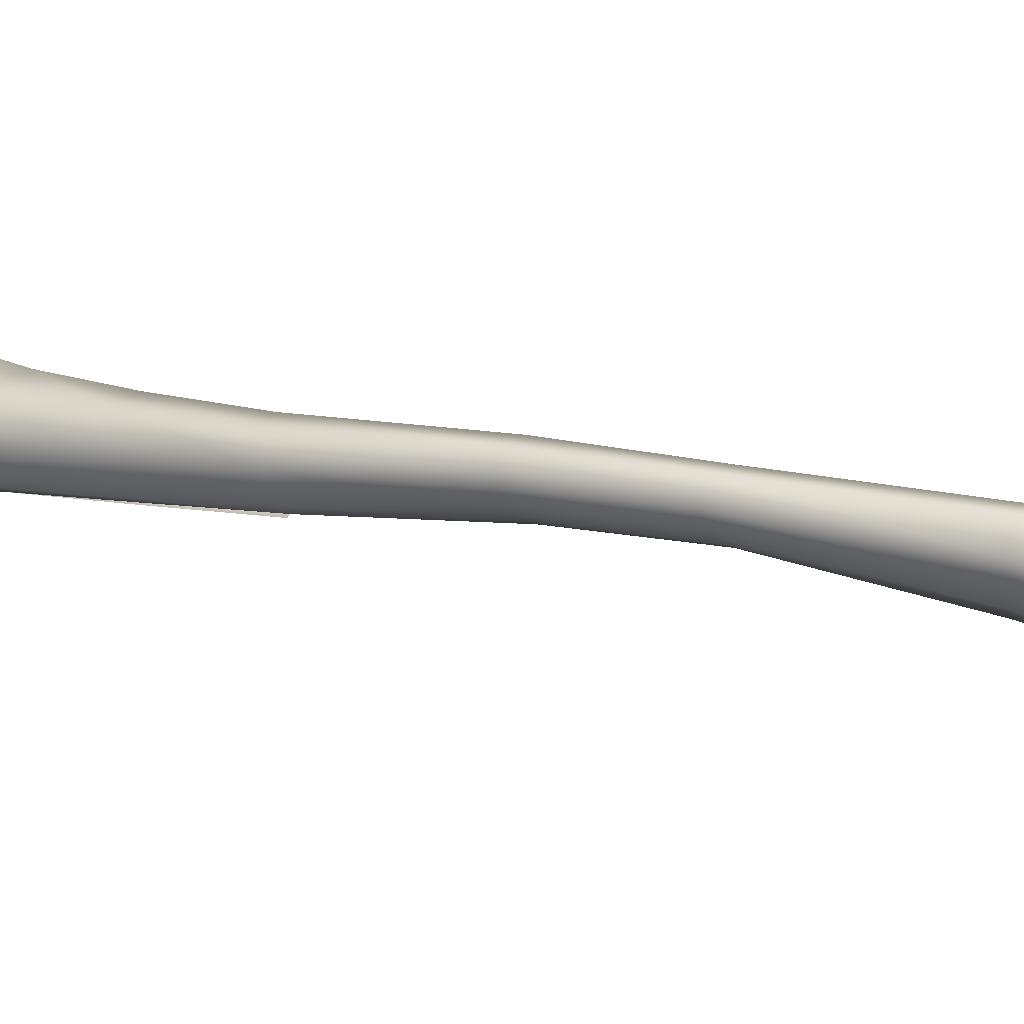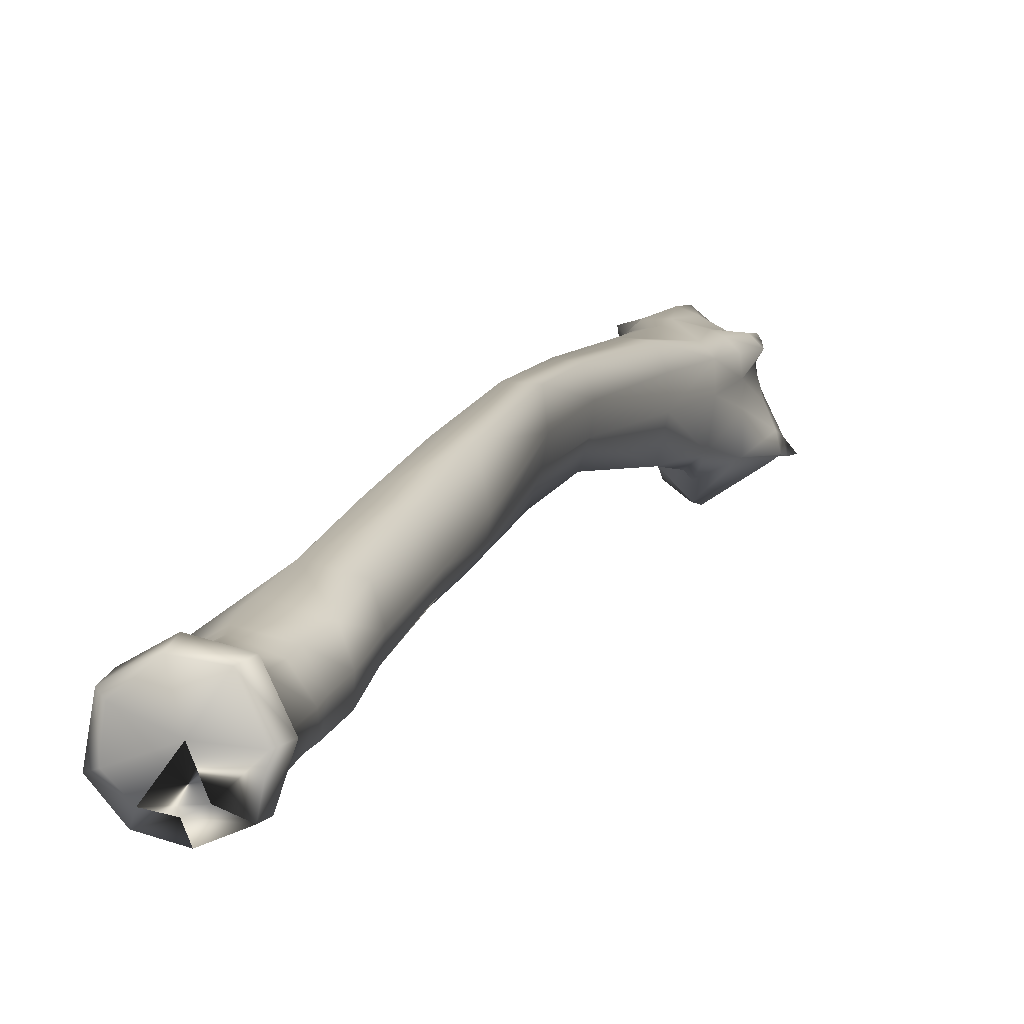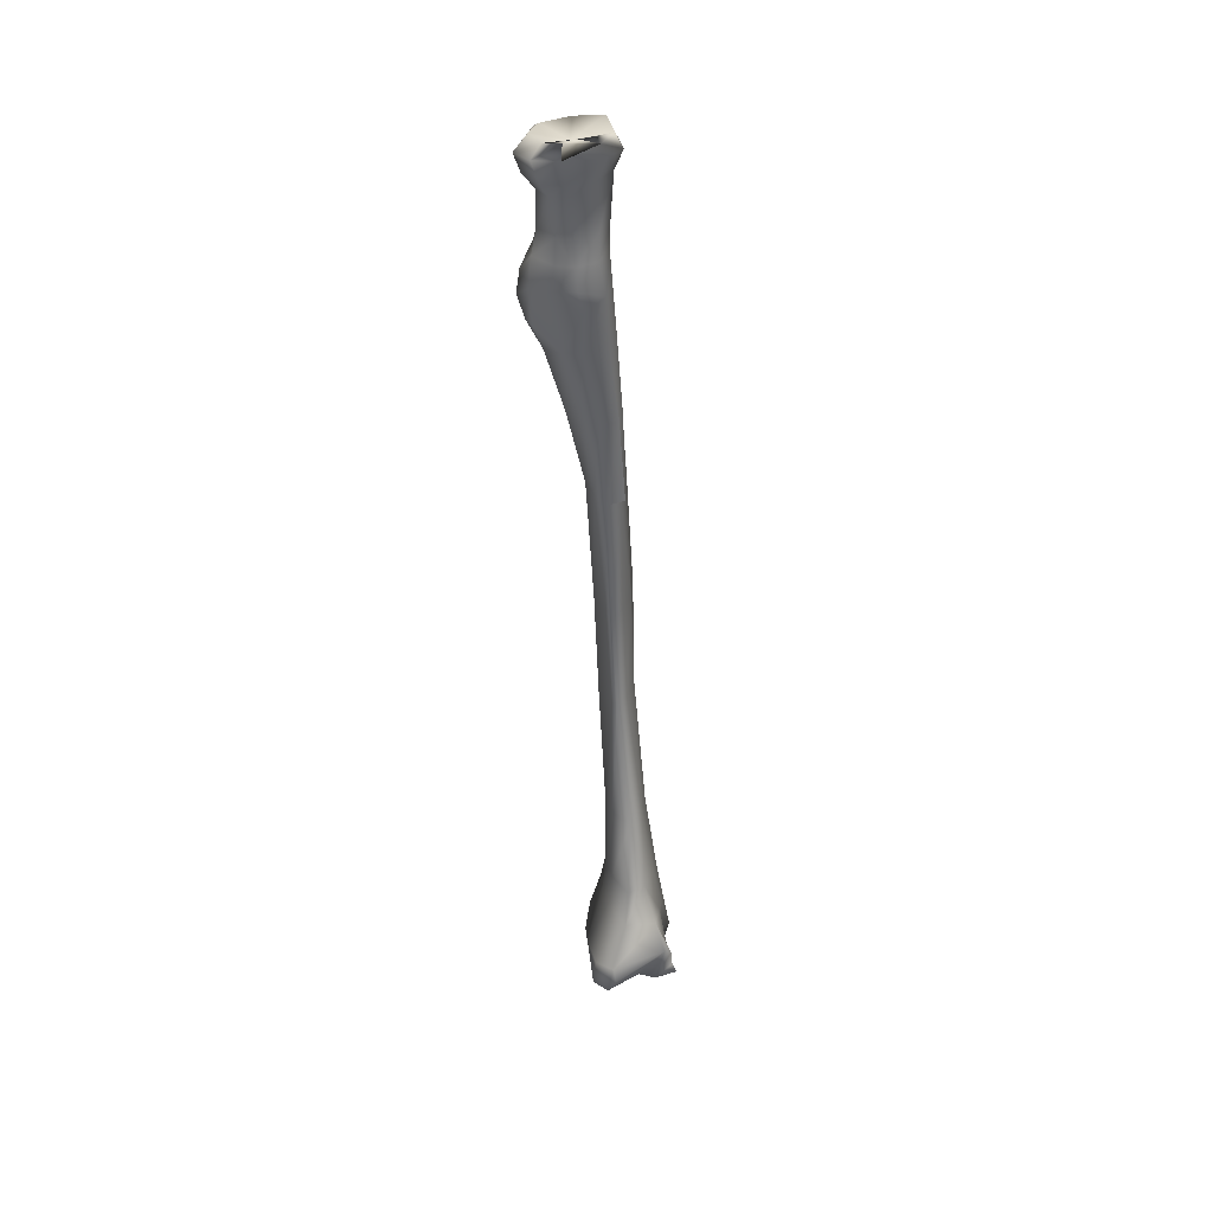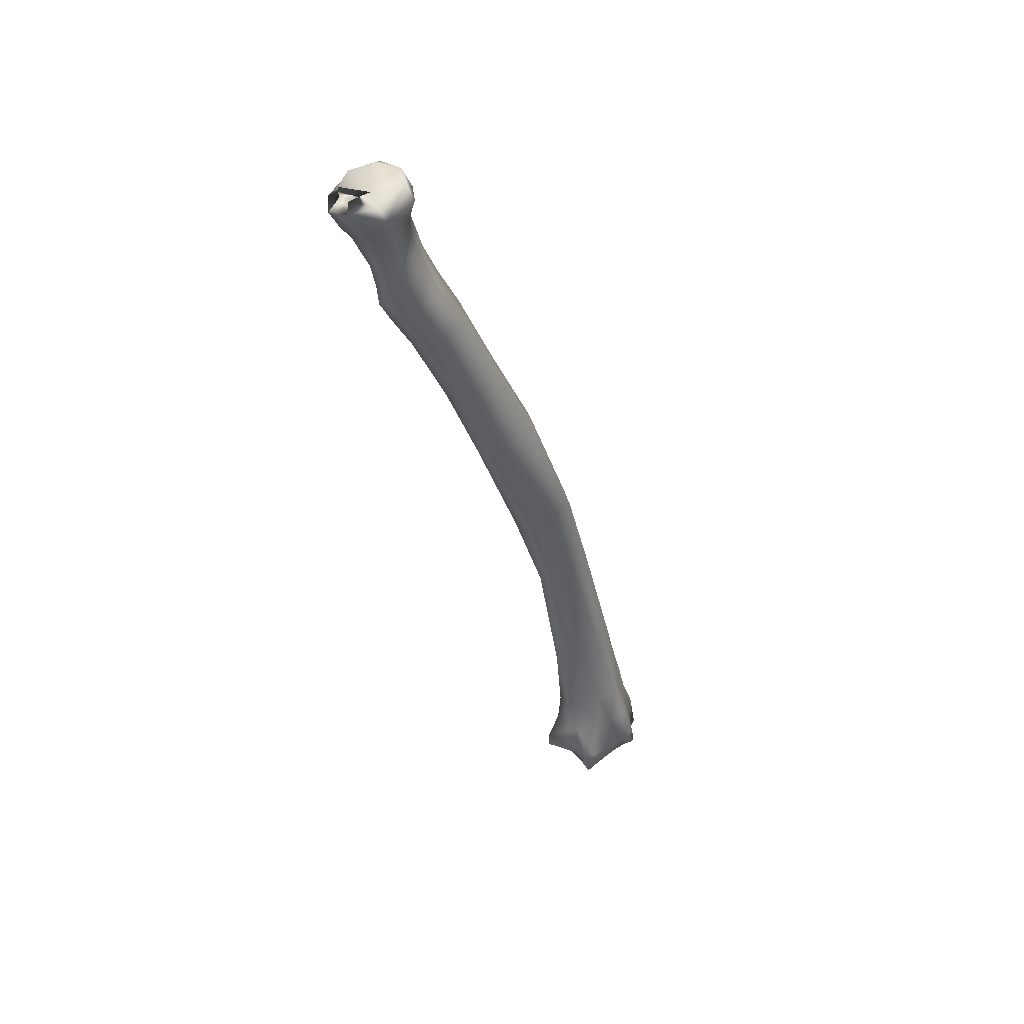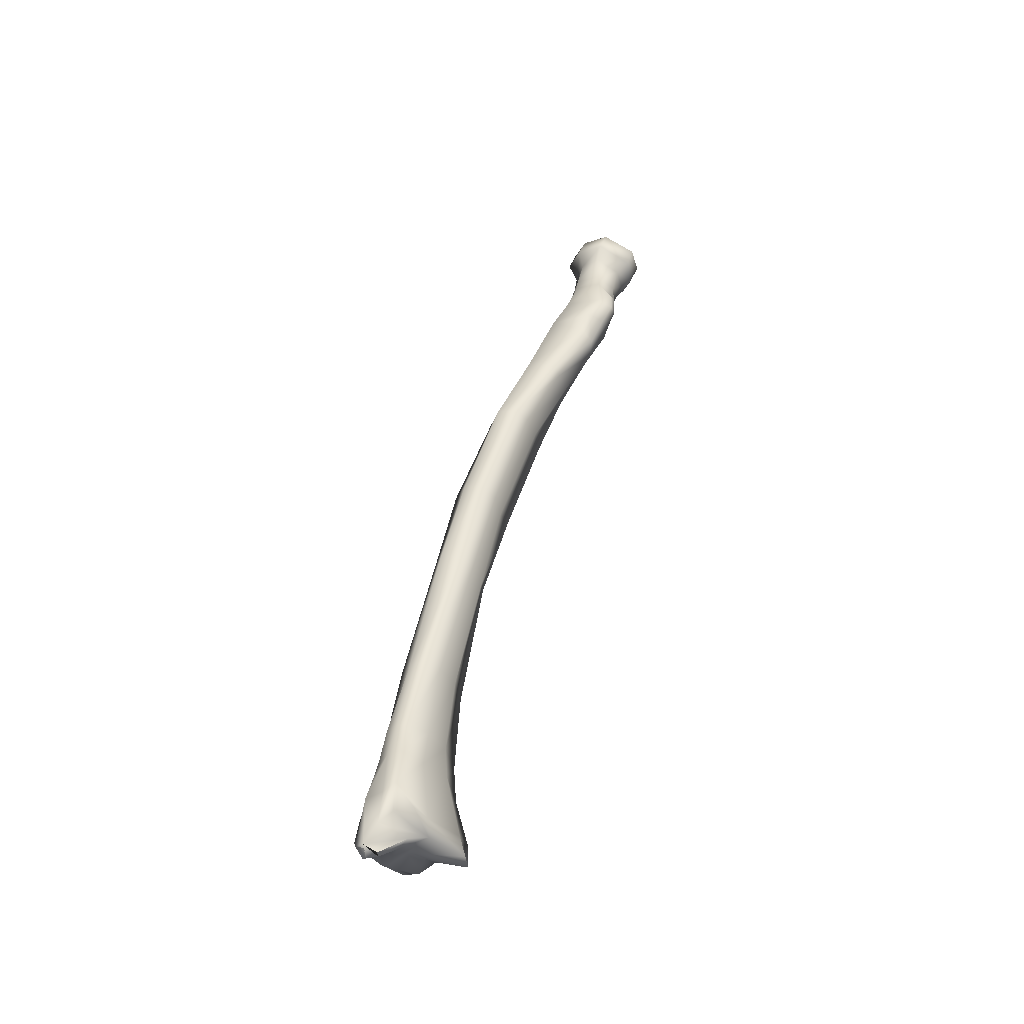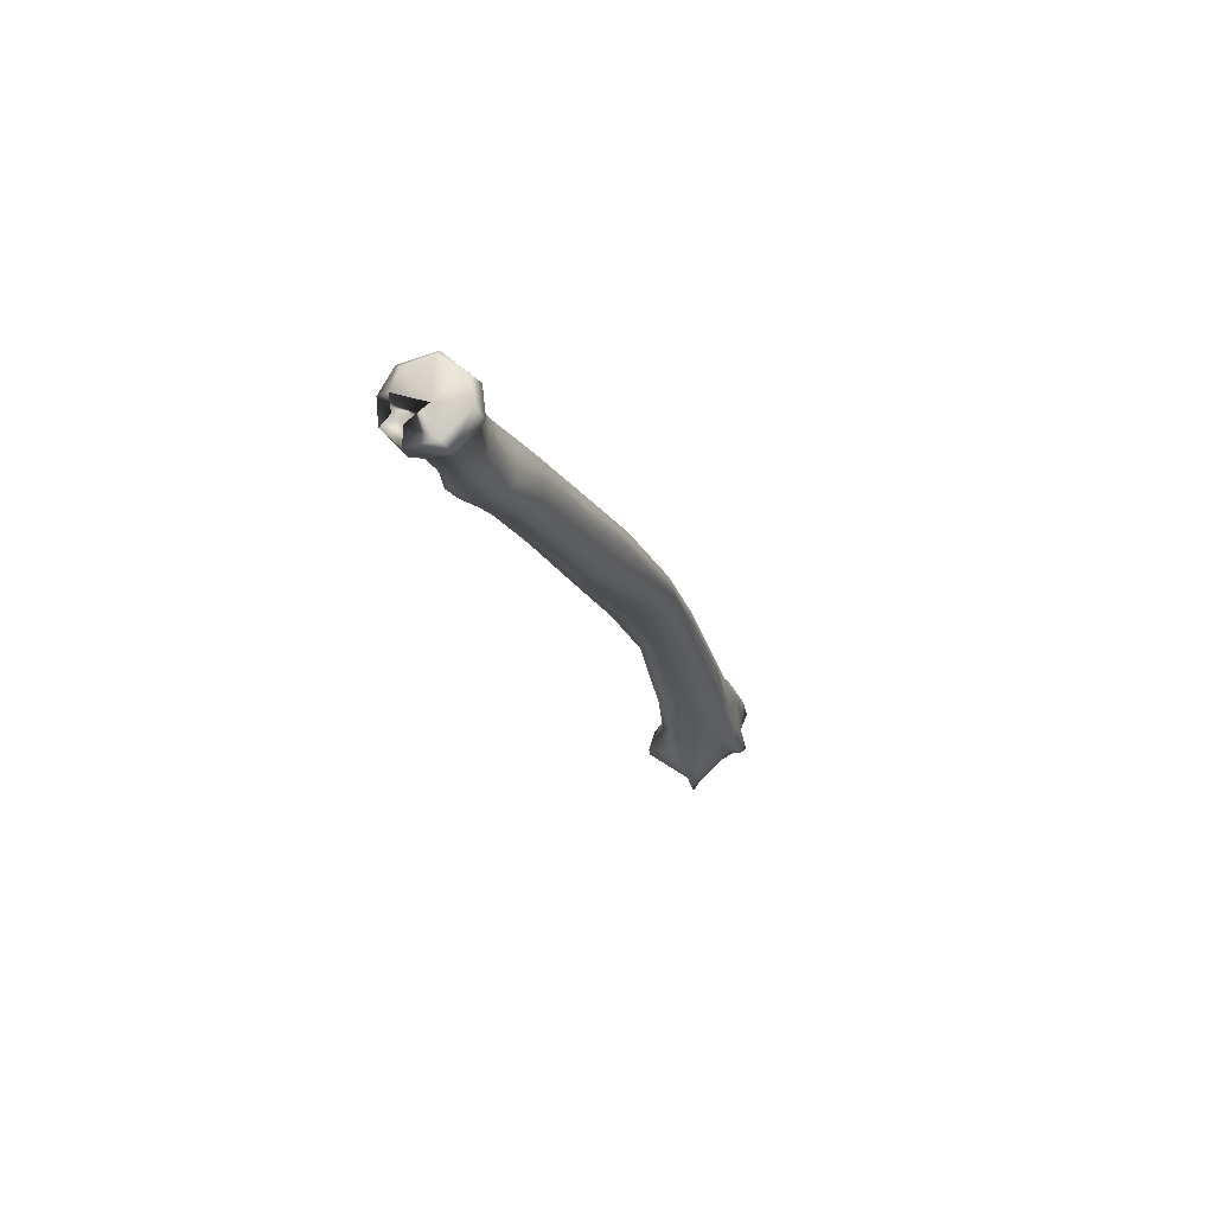
<metadata>
{"format":"obj","ext":"obj","renderer":"f3d","projection":"perspective","resolution":1024,"background":"white","views":[{"elev":66.4,"azim":-75.5,"up":"+Z"},{"elev":-6.4,"azim":-164.9,"up":"+Z"},{"elev":19.5,"azim":-171.7,"up":"+Y"},{"elev":43.7,"azim":-111.9,"up":"+Y"},{"elev":-35.9,"azim":56.2,"up":"+Y"},{"elev":65.0,"azim":-112.1,"up":"+Y"}]}
</metadata>
<code>
v -0.002321 -0.209 0.04546
v -0.000747 -0.2155 0.04622
v 0.003459 -0.2153 0.04966
v 0.002993 -0.2104 0.05097
v -1e-05 -0.1943 0.05304
v -0.005087 -0.1973 0.04719
v -0.00076 -0.1869 0.0531
v -0.005611 -0.1885 0.04758
v -0.001171 -0.1681 0.05065
v -0.006302 -0.1687 0.0457
v -0.002197 -0.1357 0.04277
v -0.003667 -0.1358 0.04115
v -0.001691 -0.1111 0.03716
v -0.003403 -0.1116 0.03365
v -0.000678 -0.07999 0.0264
v -0.003989 -0.08106 0.02273
v 0.000964 -0.06061 0.01695
v -0.003153 -0.06151 0.01534
v 0.003355 -0.04451 0.008852
v -0.001334 -0.04424 0.007581
v 0.004645 -0.03047 0.002515
v -0.002077 -0.03479 0.002404
v -0.001373 -0.03005 -7.4e-05
v 0.003414 -0.02481 0.000263
v -0.000913 -0.0249 -0.000439
v 0.003098 -0.01917 -0.000313
v -0.000557 -0.01918 -0.001499
v 0.000396 0.000102 -0.0072
v 0.00478 3.2e-05 -0.006186
v 1.1e-05 2.8e-05 -9e-06
v 0.005125 -0.214 0.0605
v 0.006872 -0.2104 0.06191
v 0.00265 -0.1945 0.06107
v 0.001878 -0.1857 0.05939
v 0.001351 -0.1671 0.05646
v 0.001741 -0.1342 0.04778
v 0.001762 -0.1094 0.04114
v 0.002111 -0.07838 0.03086
v 0.005 -0.05977 0.02158
v 0.007993 -0.04422 0.01186
v 0.009514 -0.03861 0.00808
v 0.009466 -0.03035 0.004166
v 0.008699 -0.02346 0.003324
v 0.007573 -0.01806 0.002764
v 0.007103 -0.009605 0.000263
v 0.003665 -0.01082 -0.003872
v 0.009521 -0.006416 -0.001925
v 0.004964 -0.008153 -0.006143
v 0.01105 -0.002257 -0.002816
v 0.006583 -0.003037 -0.008169
v 0.007876 0.001596 -0.002613
v 0.00686 0.002798 0.003537
v 0.008176 0.002179 0.005014
v 0.008137 -0.002949 0.007153
v 0.006359 -0.007396 0.007118
v 0.007742 -0.01611 0.008095
v 0.009362 -0.02101 0.009447
v 0.01183 -0.02662 0.006995
v 0.0127 -0.03199 0.007614
v 0.01137 -0.03777 0.01004
v 0.01012 -0.03622 0.01397
v 0.01152 -0.03036 0.01178
v 0.008905 -0.04218 0.01588
v 0.005766 -0.05843 0.02422
v 0.002619 -0.07742 0.03478
v 0.002394 -0.1085 0.04559
v 0.002007 -0.1332 0.05174
v 0.001416 -0.1665 0.06087
v 0.002245 -0.1855 0.06519
v 0.00412 -0.1938 0.0681
v 0.008054 -0.2093 0.0664
v 0.007643 -0.2043 0.07121
v 0.007129 -0.2112 0.07106
v 0.004582 -0.2153 0.06541
v 0.004323 -0.2133 0.07328
v 0.003146 -0.2199 0.07238
v 0.002511 -0.2186 0.07567
v 0.000409 -0.1853 0.06725
v -0.001401 -0.1667 0.06332
v -0.001359 -0.1312 0.05528
v -0.001347 -0.1066 0.04873
v -0.001384 -0.0762 0.0382
v 0.00041 -0.05572 0.0289
v 0.001014 -0.03623 0.0205
v 0.002443 -0.02741 0.01602
v 0.002225 -0.01881 0.01232
v 0.001078 -0.01445 0.011
v 0.000599 -0.006226 0.008573
v 0.001213 -0.001738 0.01028
v 0.000961 0.003812 0.007809
v -0.008905 0.00179 -0.001141
v -0.002886 0.000842 -0.006011
v -0.009363 -0.1871 0.0498
v -0.01218 -0.1977 0.05031
v -0.01455 -0.2055 0.05038
v -0.00298 -0.2125 0.04535
v -0.007989 -0.2125 0.05053
v -0.01184 -0.2146 0.05276
v -0.003373 -0.1853 0.06773
v -0.00029 -0.01039 -0.005391
v -0.00026 -0.007423 -0.007682
v -0.00566 -0.01815 -0.000443
v -0.005411 -0.02403 0.001038
v -0.006441 -0.03161 0.004495
v -0.006036 -0.04231 0.009885
v -0.007168 -0.06103 0.01899
v -0.007421 -0.08118 0.02696
v 0.000187 -0.002902 -0.01002
v -0.004933 -0.214 0.05533
v -0.003134 -0.2146 0.06101
v -0.000491 -0.2158 0.06502
v 0.001865 -0.2202 0.07145
v 0.00216 -0.2192 0.07515
v 0.000867 -0.2208 0.07394
v -0.001257 -0.2201 0.07355
v -0.000318 -0.2181 0.07609
v 0.004032 -0.2055 0.07226
v 0.001767 -0.1945 0.07024
v -0.002273 -0.1964 0.07049
v -0.000948 -0.2056 0.07388
v -0.005071 -0.2152 0.07192
v -0.004046 -0.2072 0.07257
v -0.004152 -0.2171 0.07002
v -0.006675 -0.1668 0.0626
v -0.008523 -0.1866 0.06549
v -0.007515 -0.1977 0.06893
v -0.008148 -0.2093 0.07019
v -0.008771 -0.2144 0.06977
v -0.009887 -0.216 0.06271
v -0.01093 -0.2137 0.06729
v -0.01239 -0.2115 0.06916
v -0.01175 -0.2115 0.07027
v -0.01123 -0.2072 0.06975
v -0.009958 -0.1974 0.06766
v -0.01212 -0.197 0.06525
v -0.01063 -0.1869 0.06295
v -0.01372 -0.2063 0.06713
v -0.01173 -0.2092 0.06542
v -0.01228 -0.1977 0.0616
v -0.008331 -0.1672 0.05827
v -0.01063 -0.1871 0.05784
v -0.008266 -0.1679 0.05296
v -0.01232 -0.1973 0.05729
v -0.01286 -0.211 0.05991
v -0.01103 -0.2152 0.06351
v -0.01495 -0.2087 0.05549
v -0.01609 -0.2064 0.05164
v -0.0149 -0.2142 0.05536
v -0.01736 -0.2121 0.05239
v -0.01637 -0.2097 0.05177
v -0.005367 -0.1351 0.04545
v -0.005367 -0.1107 0.03827
v -0.006553 -0.08132 0.02631
v -0.00384 -0.06199 0.01634
v -0.006702 -0.06169 0.01894
v -0.001548 -0.0434 0.007413
v -0.006402 -0.007002 -0.004088
v -0.007833 -0.002558 -0.007061
v -0.007176 0.00032 -0.007909
v -0.01058 -0.001511 0.000113
v -0.008476 -0.005745 0.001115
v -0.007308 -0.01727 0.003963
v -0.006981 -0.0218 0.005532
v -0.007215 -0.02965 0.008292
v -0.007318 -0.04005 0.01315
v -0.007604 -0.06089 0.02171
v -0.007212 -0.08066 0.02958
v -0.006694 -0.1089 0.04258
v -0.006551 -0.133 0.0499
v -0.005372 -0.1313 0.05446
v -0.006351 -0.1076 0.04838
v -0.006206 -0.07816 0.03771
v -0.006228 -0.05782 0.02825
v -0.006299 -0.03785 0.01832
v -0.006107 -0.02755 0.01312
v -0.004966 -0.01924 0.01028
v -0.004855 -0.01503 0.00853
v -0.005437 -0.00639 0.00667
v -0.00727 0.000274 0.007902
v -0.006147 0.004282 0.006475
f 4 3 2
f 6 5 4
f 8 7 5
f 10 9 7
f 12 11 9
f 14 13 11
f 16 15 13
f 18 17 15
f 20 19 17
f 22 21 19
f 23 21 22
f 25 27 26
f 30 29 28
f 32 31 3
f 5 33 32
f 7 34 33
f 9 35 34
f 11 36 35
f 13 37 36
f 15 38 37
f 17 39 38
f 19 40 39
f 41 40 19
f 21 42 41
f 24 43 42
f 26 44 43
f 46 45 44
f 48 47 45
f 50 49 47
f 29 51 49
f 30 51 29
f 53 49 51
f 54 47 49
f 55 45 47
f 56 44 45
f 57 43 44
f 58 43 57
f 59 42 43
f 60 41 42
f 40 41 60
f 60 61 40
f 59 62 61
f 58 57 62
f 63 40 61
f 64 39 40
f 65 38 39
f 66 37 38
f 67 36 37
f 68 35 36
f 69 34 35
f 70 33 34
f 72 71 32
f 31 32 71
f 71 72 73
f 75 74 31
f 77 76 74
f 68 79 78
f 67 80 79
f 66 81 80
f 65 82 81
f 64 83 82
f 61 84 63
f 62 85 84
f 57 86 85
f 56 87 86
f 55 88 87
f 54 89 88
f 53 90 89
f 52 90 53
f 30 90 52
f 92 91 30
f 92 28 29
f 8 93 10
f 6 94 93
f 1 95 94
f 2 96 1
f 96 97 95
f 2 97 96
f 98 95 97
f 99 78 79
f 23 25 21
f 25 103 102
f 23 104 103
f 22 104 23
f 20 105 104
f 18 106 105
f 16 107 106
f 100 46 26
f 101 48 46
f 108 50 48
f 28 29 50
f 110 3 31
f 2 3 110
f 74 111 31
f 112 111 74
f 97 2 109
f 97 109 98
f 30 52 51
f 21 25 24
f 116 115 114
f 120 117 118
f 122 121 116
f 123 115 116
f 119 122 120
f 125 99 79
f 127 122 119
f 128 121 122
f 123 121 128
f 130 129 123
f 128 132 131
f 127 133 132
f 126 134 133
f 125 134 126
f 136 135 134
f 137 133 134
f 131 132 133
f 138 130 131
f 137 139 138
f 135 139 137
f 124 140 136
f 142 141 136
f 139 135 136
f 143 139 141
f 144 138 139
f 145 130 138
f 146 144 143
f 148 145 144
f 147 150 148
f 98 148 149
f 129 145 148
f 152 14 12
f 153 16 14
f 155 154 16
f 105 156 154
f 157 100 27
f 158 101 100
f 108 101 158
f 158 159 108
f 160 91 159
f 157 161 160
f 102 162 161
f 103 163 162
f 104 164 163
f 105 165 164
f 155 166 165
f 153 167 166
f 151 169 168
f 142 140 169
f 170 169 140
f 171 168 169
f 172 167 168
f 173 166 167
f 174 165 166
f 175 164 165
f 176 163 164
f 177 162 163
f 178 161 162
f 180 91 160
f 179 89 90
f 178 88 89
f 177 87 88
f 176 86 87
f 175 85 86
f 173 83 84
f 172 82 83
f 124 79 80
f 63 84 83
f 153 152 168
f 81 171 170
f 172 171 81
f 175 174 84
f 180 90 30
f 91 180 30
f 28 92 159
f 92 159 91
f 178 179 160
f 10 142 151
f 93 94 143
f 94 147 146
f 95 147 94
f 98 150 147
f 149 150 98
f 93 141 142
f 70 69 78
f 118 78 99
f 119 99 125
f 70 118 117
f 75 73 72
f 75 117 120
f 120 116 77
f 77 116 115
f 77 114 112
f 110 129 98
f 111 123 129
f 112 114 115
f 129 130 145
f 150 149 148
f 4 2 1
f 6 4 1
f 8 5 6
f 10 7 8
f 12 9 10
f 14 11 12
f 16 13 14
f 18 15 16
f 20 17 18
f 22 19 20
f 25 26 24
f 32 3 4
f 5 32 4
f 7 33 5
f 9 34 7
f 11 35 9
f 13 36 11
f 15 37 13
f 17 38 15
f 19 39 17
f 21 41 19
f 24 42 21
f 26 43 24
f 46 44 26
f 48 45 46
f 50 47 48
f 29 49 50
f 53 51 52
f 54 49 53
f 55 47 54
f 56 45 55
f 57 44 56
f 59 43 58
f 60 42 59
f 59 61 60
f 58 62 59
f 64 40 63
f 65 39 64
f 66 38 65
f 67 37 66
f 68 36 67
f 69 35 68
f 70 34 69
f 72 32 33
f 71 73 31
f 75 31 73
f 77 74 75
f 68 78 69
f 67 79 68
f 66 80 67
f 65 81 66
f 64 82 65
f 62 84 61
f 57 85 62
f 56 86 57
f 55 87 56
f 54 88 55
f 53 89 54
f 30 92 29
f 6 93 8
f 1 94 6
f 96 95 1
f 25 102 27
f 23 103 25
f 20 104 22
f 18 105 20
f 16 106 18
f 100 26 27
f 101 46 100
f 108 48 101
f 28 50 108
f 110 31 111
f 2 110 109
f 112 74 77
f 116 114 113
f 120 118 119
f 122 116 120
f 123 116 121
f 125 79 124
f 127 119 126
f 128 122 127
f 130 123 128
f 128 131 130
f 127 132 128
f 126 133 127
f 136 134 125
f 137 134 135
f 131 133 137
f 138 131 137
f 124 136 125
f 142 136 140
f 139 136 141
f 144 139 143
f 145 138 144
f 148 144 146
f 147 148 146
f 129 148 98
f 152 12 151
f 153 14 152
f 155 16 153
f 105 154 155
f 157 27 102
f 158 100 157
f 160 159 158
f 157 160 158
f 102 161 157
f 103 162 102
f 104 163 103
f 105 164 104
f 155 165 105
f 153 166 155
f 151 168 152
f 142 169 151
f 170 140 124
f 171 169 170
f 172 168 171
f 173 167 172
f 174 166 173
f 175 165 174
f 176 164 175
f 177 163 176
f 178 162 177
f 180 160 179
f 179 90 180
f 178 89 179
f 177 88 178
f 176 87 177
f 175 86 176
f 173 84 174
f 172 83 173
f 124 80 170
f 63 83 64
f 153 168 167
f 81 170 80
f 172 81 82
f 175 84 85
f 108 28 159
f 178 160 161
f 10 151 12
f 93 143 141
f 94 146 143
f 98 147 95
f 93 142 10
f 70 78 118
f 118 99 119
f 119 125 126
f 70 117 72
f 75 72 117
f 120 77 75
f 77 115 114
f 77 112 76
f 110 98 109
f 111 129 110
f 112 115 123
f 72 33 70
f 112 77 76
f 112 123 111
f 112 123 111

</code>
